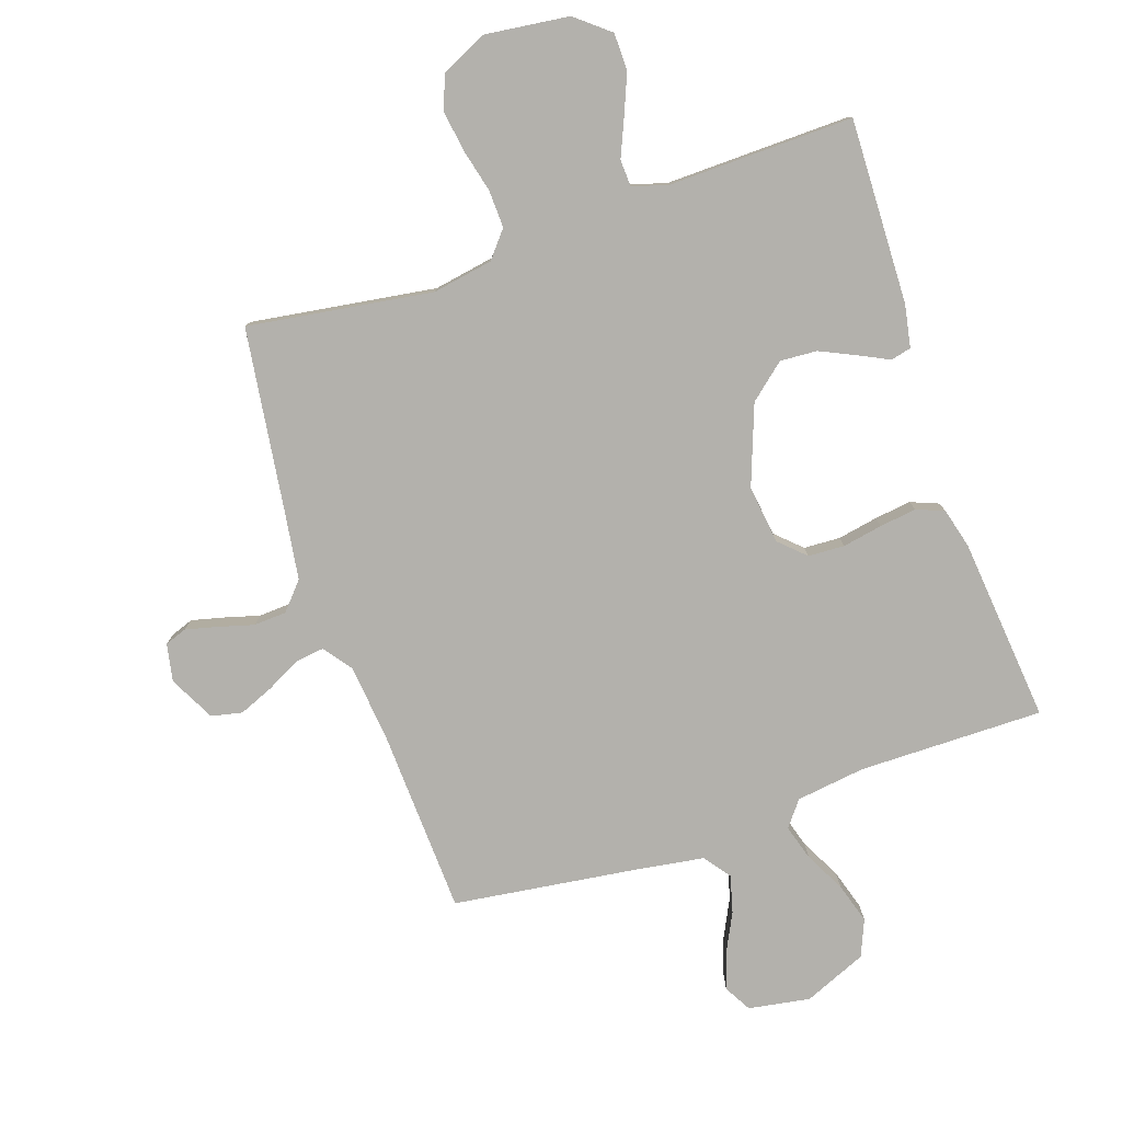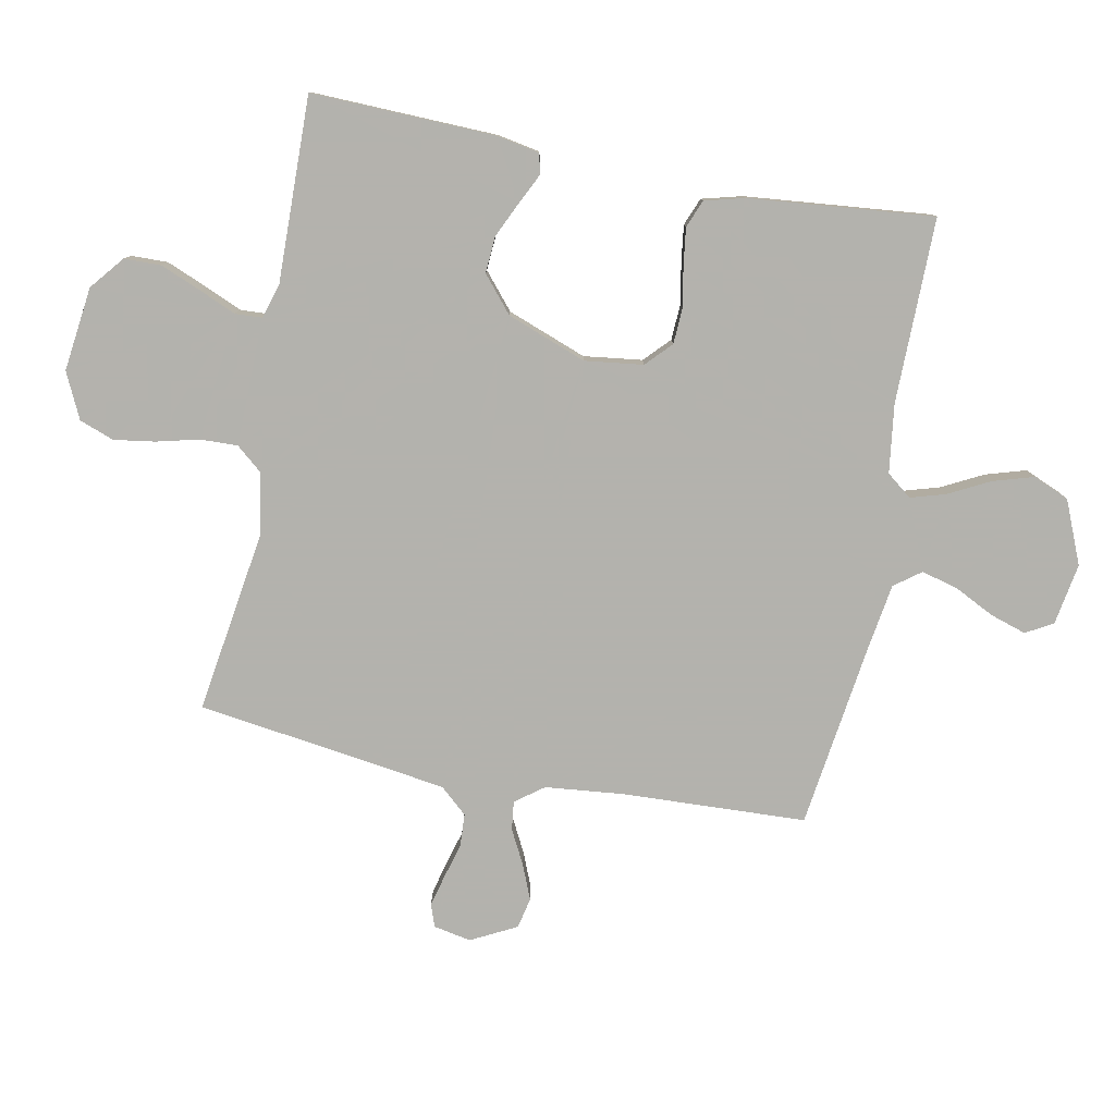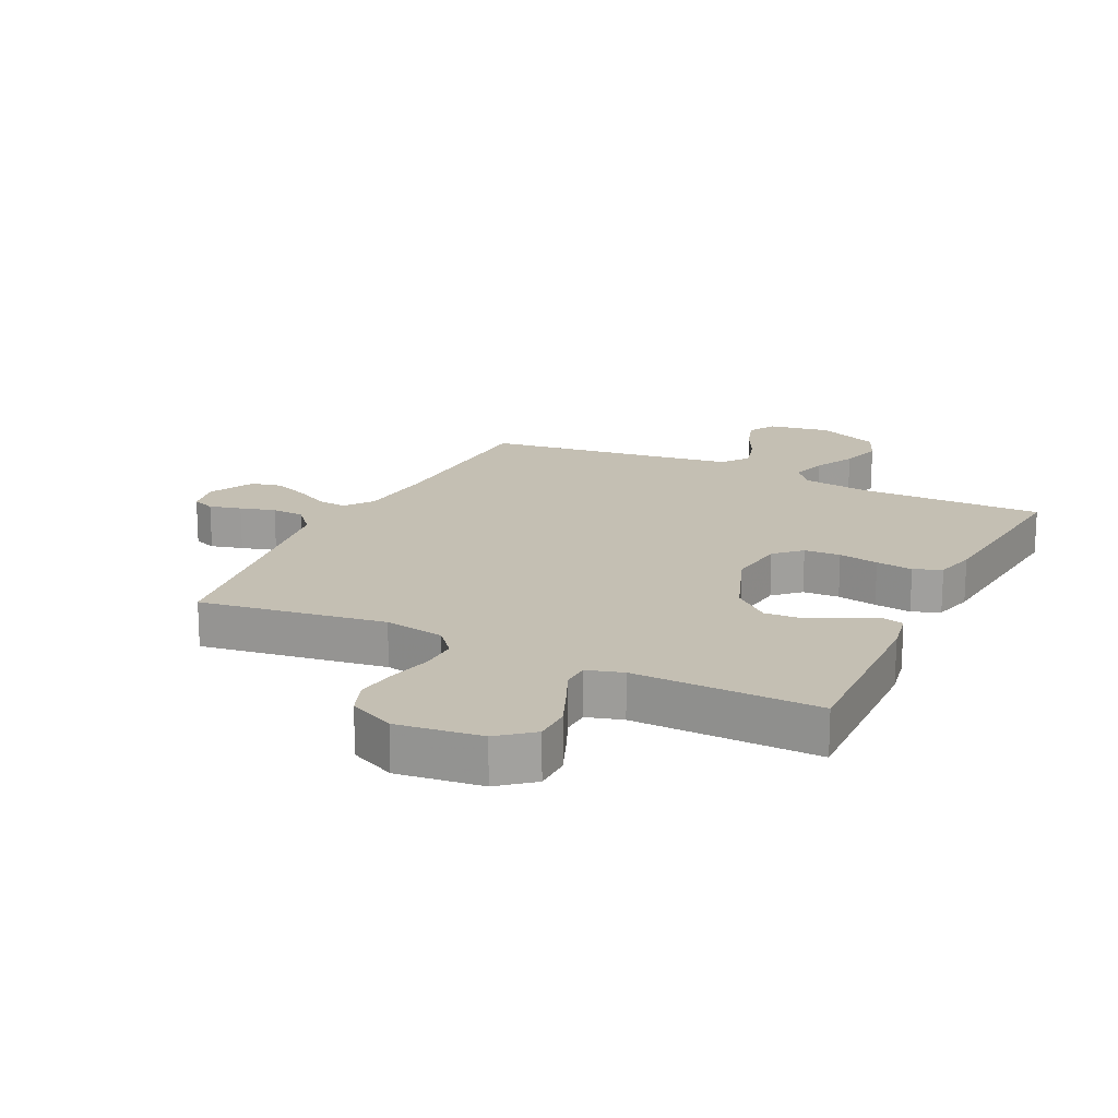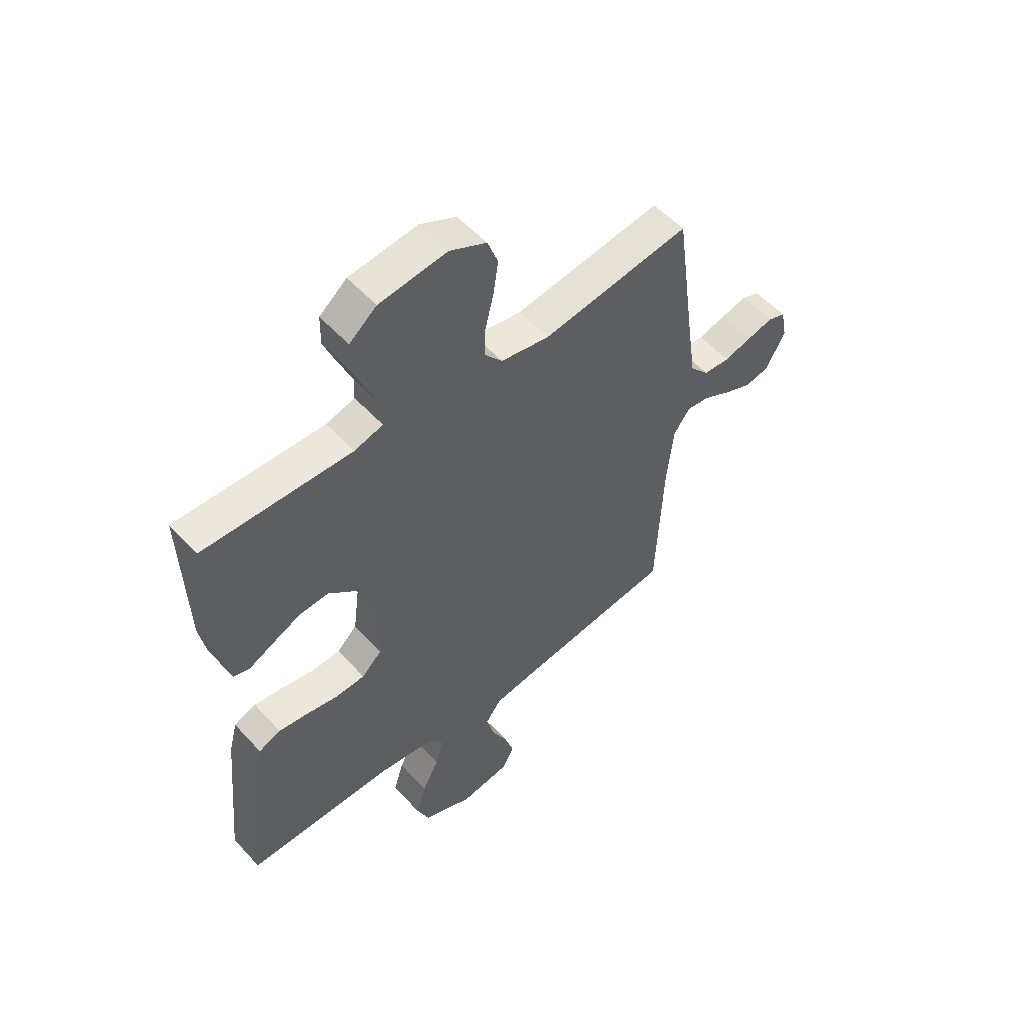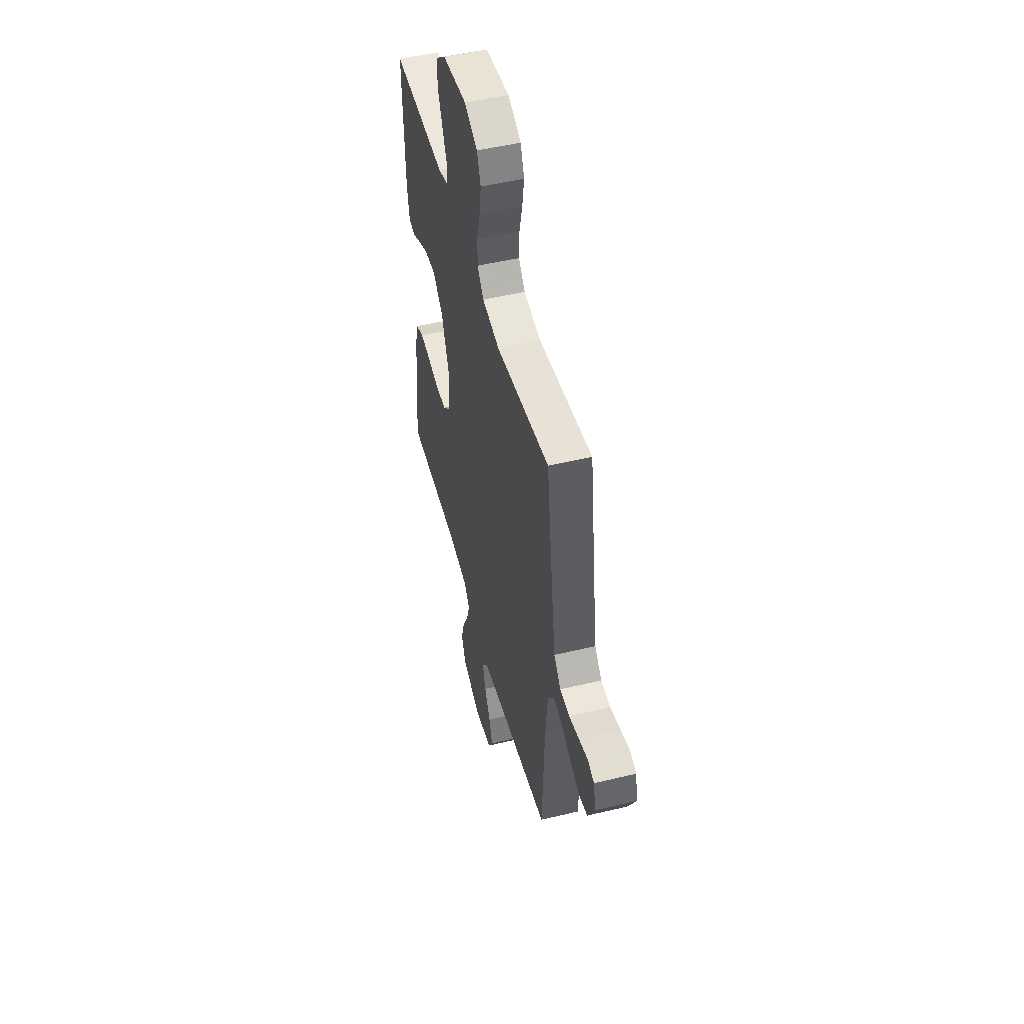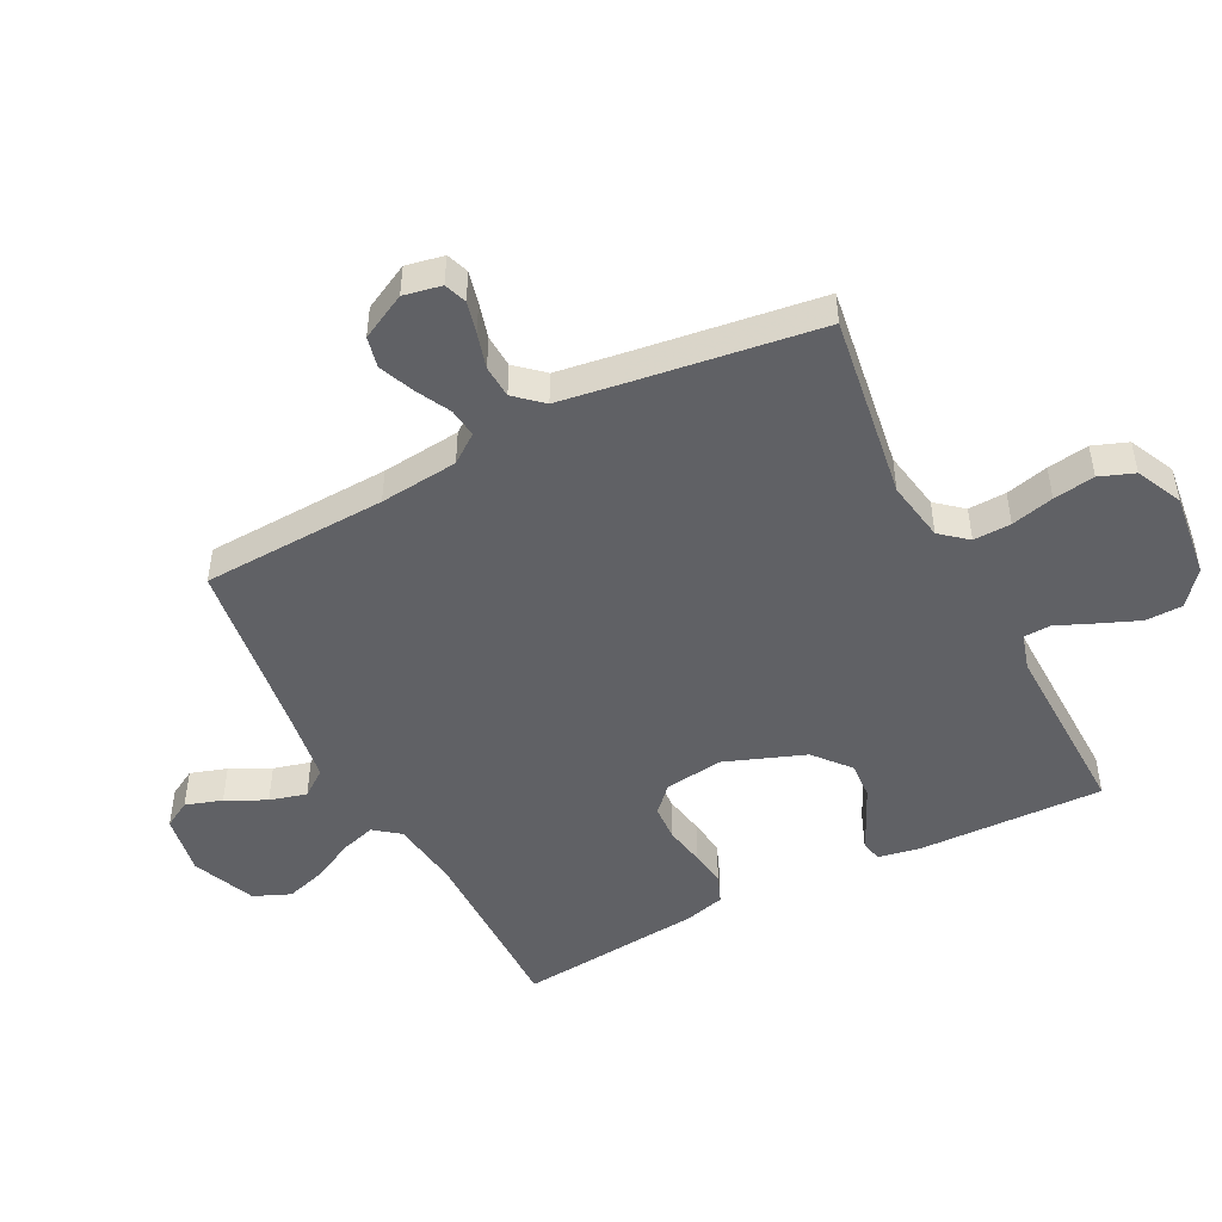
<metadata>
{"format":"obj","ext":"obj","renderer":"f3d","projection":"perspective","resolution":1024,"background":"white","views":[{"elev":-79.0,"azim":18.8,"up":"+Y"},{"elev":-79.4,"azim":79.0,"up":"+Y"},{"elev":17.9,"azim":25.9,"up":"+Y"},{"elev":53.9,"azim":138.8,"up":"+Z"},{"elev":50.1,"azim":-104.8,"up":"+Z"},{"elev":-48.3,"azim":-62.8,"up":"+Y"}]}
</metadata>
<code>
v 0.5 0.07 -0.5
v 0.2 0.07 -0.498
v 0.088 0.07 -0.513
v 0.056 0.07 -0.554
v 0.073 0.07 -0.611
v 0.107 0.07 -0.677
v 0.127 0.07 -0.743
v 0.102 0.07 -0.802
v 0 0.07 -0.845
v -0.1 0.07 -0.828
v -0.125 0.07 -0.784
v -0.106 0.07 -0.725
v -0.074 0.07 -0.661
v -0.058 0.07 -0.601
v -0.09 0.07 -0.558
v -0.2 0.07 -0.541
v -0.5 0.07 -0.5
v -0.513 0.07 -0.2
v -0.526 0.07 -0.073
v -0.56 0.07 -0.027
v -0.607 0.07 -0.033
v -0.663 0.07 -0.062
v -0.719 0.07 -0.085
v -0.769 0.07 -0.074
v -0.807 0.07 0
v -0.795 0.07 0.061
v -0.759 0.07 0.074
v -0.707 0.07 0.061
v -0.65 0.07 0.045
v -0.597 0.07 0.048
v -0.558 0.07 0.092
v -0.542 0.07 0.2
v -0.5 0.07 0.5
v -0.2 0.07 0.455
v -0.102 0.07 0.472
v -0.066 0.07 0.515
v -0.068 0.07 0.576
v -0.085 0.07 0.645
v -0.095 0.07 0.712
v -0.074 0.07 0.768
v 0 0.07 0.803
v 0.137 0.07 0.786
v 0.192 0.07 0.741
v 0.193 0.07 0.681
v 0.166 0.07 0.615
v 0.14 0.07 0.555
v 0.142 0.07 0.511
v 0.2 0.07 0.494
v 0.5 0.07 0.5
v 0.491 0.07 0.2
v 0.478 0.07 0.131
v 0.445 0.07 0.123
v 0.396 0.07 0.147
v 0.338 0.07 0.174
v 0.278 0.07 0.178
v 0.22 0.07 0.129
v 0.172 0.07 0
v 0.184 0.07 -0.095
v 0.225 0.07 -0.134
v 0.284 0.07 -0.137
v 0.349 0.07 -0.125
v 0.409 0.07 -0.117
v 0.454 0.07 -0.135
v 0.471 0.07 -0.2
v 0.5 0 -0.5
v 0.2 0 -0.498
v 0.088 0 -0.513
v 0.056 0 -0.554
v 0.073 0 -0.611
v 0.107 0 -0.677
v 0.127 0 -0.743
v 0.102 0 -0.802
v 0 0 -0.845
v -0.1 0 -0.828
v -0.125 0 -0.784
v -0.106 0 -0.725
v -0.074 0 -0.661
v -0.058 0 -0.601
v -0.09 0 -0.558
v -0.2 0 -0.541
v -0.5 0 -0.5
v -0.513 0 -0.2
v -0.526 0 -0.073
v -0.56 0 -0.027
v -0.607 0 -0.033
v -0.663 0 -0.062
v -0.719 0 -0.085
v -0.769 0 -0.074
v -0.807 0 0
v -0.795 0 0.061
v -0.759 0 0.074
v -0.707 0 0.061
v -0.65 0 0.045
v -0.597 0 0.048
v -0.558 0 0.092
v -0.542 0 0.2
v -0.5 0 0.5
v -0.2 0 0.455
v -0.102 0 0.472
v -0.066 0 0.515
v -0.068 0 0.576
v -0.085 0 0.645
v -0.095 0 0.712
v -0.074 0 0.768
v 0 0 0.803
v 0.137 0 0.786
v 0.192 0 0.741
v 0.193 0 0.681
v 0.166 0 0.615
v 0.14 0 0.555
v 0.142 0 0.511
v 0.2 0 0.494
v 0.5 0 0.5
v 0.491 0 0.2
v 0.478 0 0.131
v 0.445 0 0.123
v 0.396 0 0.147
v 0.338 0 0.174
v 0.278 0 0.178
v 0.22 0 0.129
v 0.172 0 0
v 0.184 0 -0.095
v 0.225 0 -0.134
v 0.284 0 -0.137
v 0.349 0 -0.125
v 0.409 0 -0.117
v 0.454 0 -0.135
v 0.471 0 -0.2
f 64 1 2
f 63 64 2
f 62 63 2
f 61 62 2
f 60 61 2
f 59 60 2 3
f 58 59 3 4
f 57 58 4
f 51 52 53
f 50 51 53
f 49 50 53
f 48 49 53
f 47 48 53 54
f 44 45 46
f 43 44 46
f 42 43 46
f 41 42 46
f 40 41 46
f 39 40 46
f 38 39 46
f 37 38 46
f 36 37 46 47
f 47 54 55
f 36 47 55
f 35 36 55
f 32 33 34
f 35 55 56
f 34 35 56
f 32 34 56
f 31 32 56
f 27 28 29
f 26 27 29
f 25 26 29
f 24 25 29
f 23 24 29
f 22 23 29
f 21 22 29
f 20 21 29 30
f 16 17 18
f 15 16 18 19
f 11 12 13
f 10 11 13
f 9 10 13
f 8 9 13
f 7 8 13
f 6 7 13
f 5 6 13
f 4 5 13 14
f 57 4 14 15
f 31 56 57
f 30 31 57
f 20 30 57
f 19 20 57
f 15 19 57
f 66 65 128
f 66 128 127
f 66 127 126
f 66 126 125
f 66 125 124
f 67 66 124 123
f 68 67 123 122
f 68 122 121
f 117 116 115
f 117 115 114
f 117 114 113
f 117 113 112
f 118 117 112 111
f 110 109 108
f 110 108 107
f 110 107 106
f 110 106 105
f 110 105 104
f 110 104 103
f 110 103 102
f 110 102 101
f 111 110 101 100
f 119 118 111
f 119 111 100
f 119 100 99
f 98 97 96
f 120 119 99
f 120 99 98
f 120 98 96
f 120 96 95
f 93 92 91
f 93 91 90
f 93 90 89
f 93 89 88
f 93 88 87
f 93 87 86
f 93 86 85
f 94 93 85 84
f 82 81 80
f 83 82 80 79
f 77 76 75
f 77 75 74
f 77 74 73
f 77 73 72
f 77 72 71
f 77 71 70
f 77 70 69
f 78 77 69 68
f 79 78 68 121
f 121 120 95
f 121 95 94
f 121 94 84
f 121 84 83
f 121 83 79
f 1 65 66 2
f 2 66 67 3
f 3 67 68 4
f 4 68 69 5
f 5 69 70 6
f 6 70 71 7
f 7 71 72 8
f 8 72 73 9
f 9 73 74 10
f 10 74 75 11
f 11 75 76 12
f 12 76 77 13
f 13 77 78 14
f 14 78 79 15
f 15 79 80 16
f 16 80 81 17
f 17 81 82 18
f 18 82 83 19
f 19 83 84 20
f 20 84 85 21
f 21 85 86 22
f 22 86 87 23
f 23 87 88 24
f 24 88 89 25
f 25 89 90 26
f 26 90 91 27
f 27 91 92 28
f 28 92 93 29
f 29 93 94 30
f 30 94 95 31
f 31 95 96 32
f 32 96 97 33
f 33 97 98 34
f 34 98 99 35
f 35 99 100 36
f 36 100 101 37
f 37 101 102 38
f 38 102 103 39
f 39 103 104 40
f 40 104 105 41
f 41 105 106 42
f 42 106 107 43
f 43 107 108 44
f 44 108 109 45
f 45 109 110 46
f 46 110 111 47
f 47 111 112 48
f 48 112 113 49
f 49 113 114 50
f 50 114 115 51
f 51 115 116 52
f 52 116 117 53
f 53 117 118 54
f 54 118 119 55
f 55 119 120 56
f 56 120 121 57
f 57 121 122 58
f 58 122 123 59
f 59 123 124 60
f 60 124 125 61
f 61 125 126 62
f 62 126 127 63
f 63 127 128 64
f 64 128 65 1

</code>
